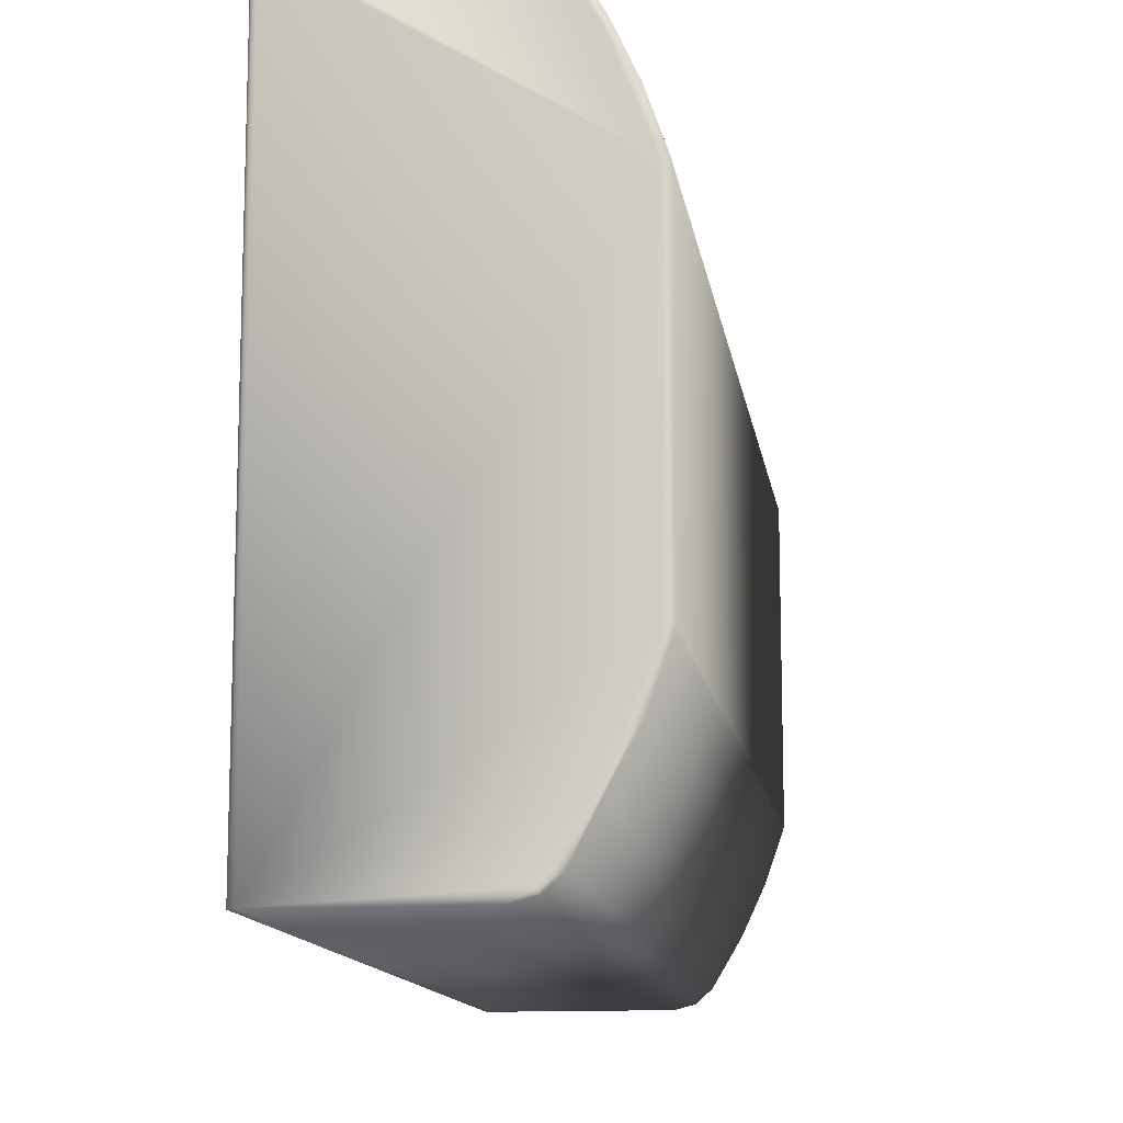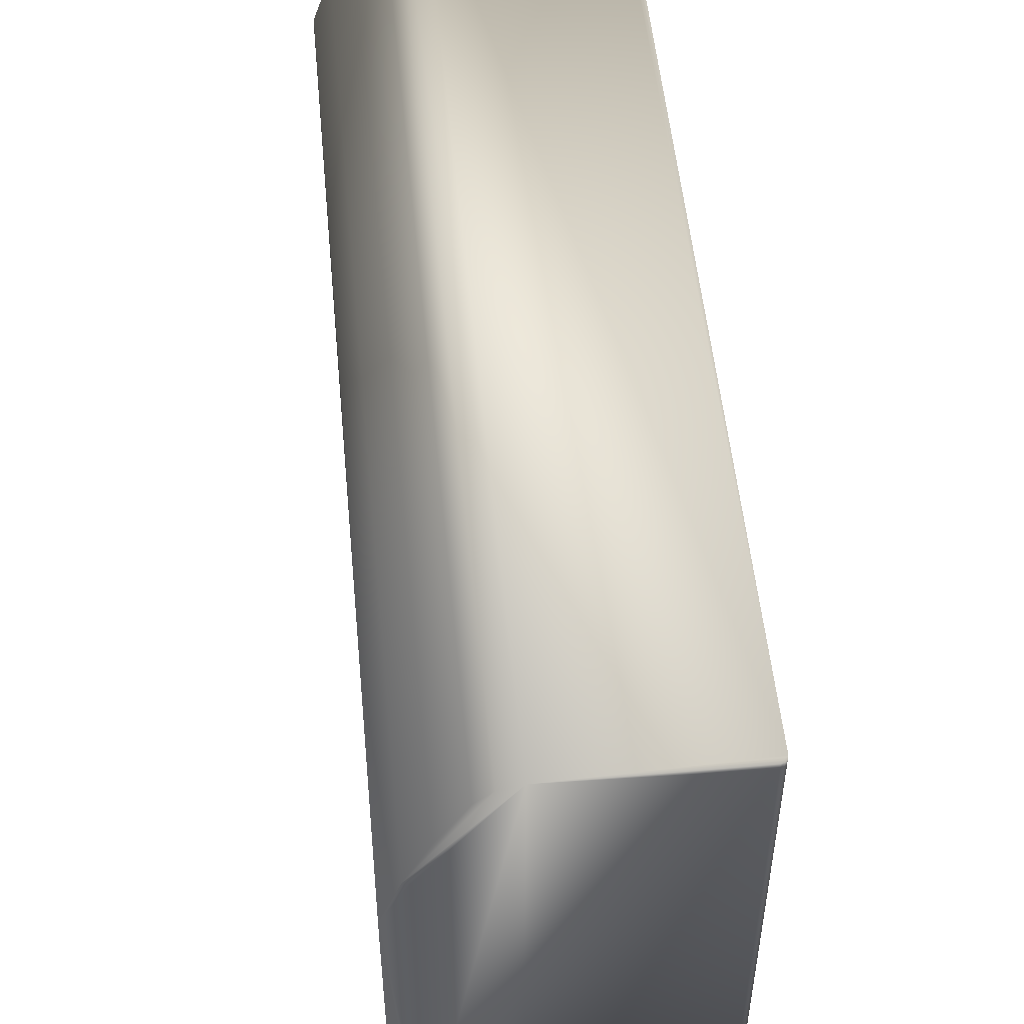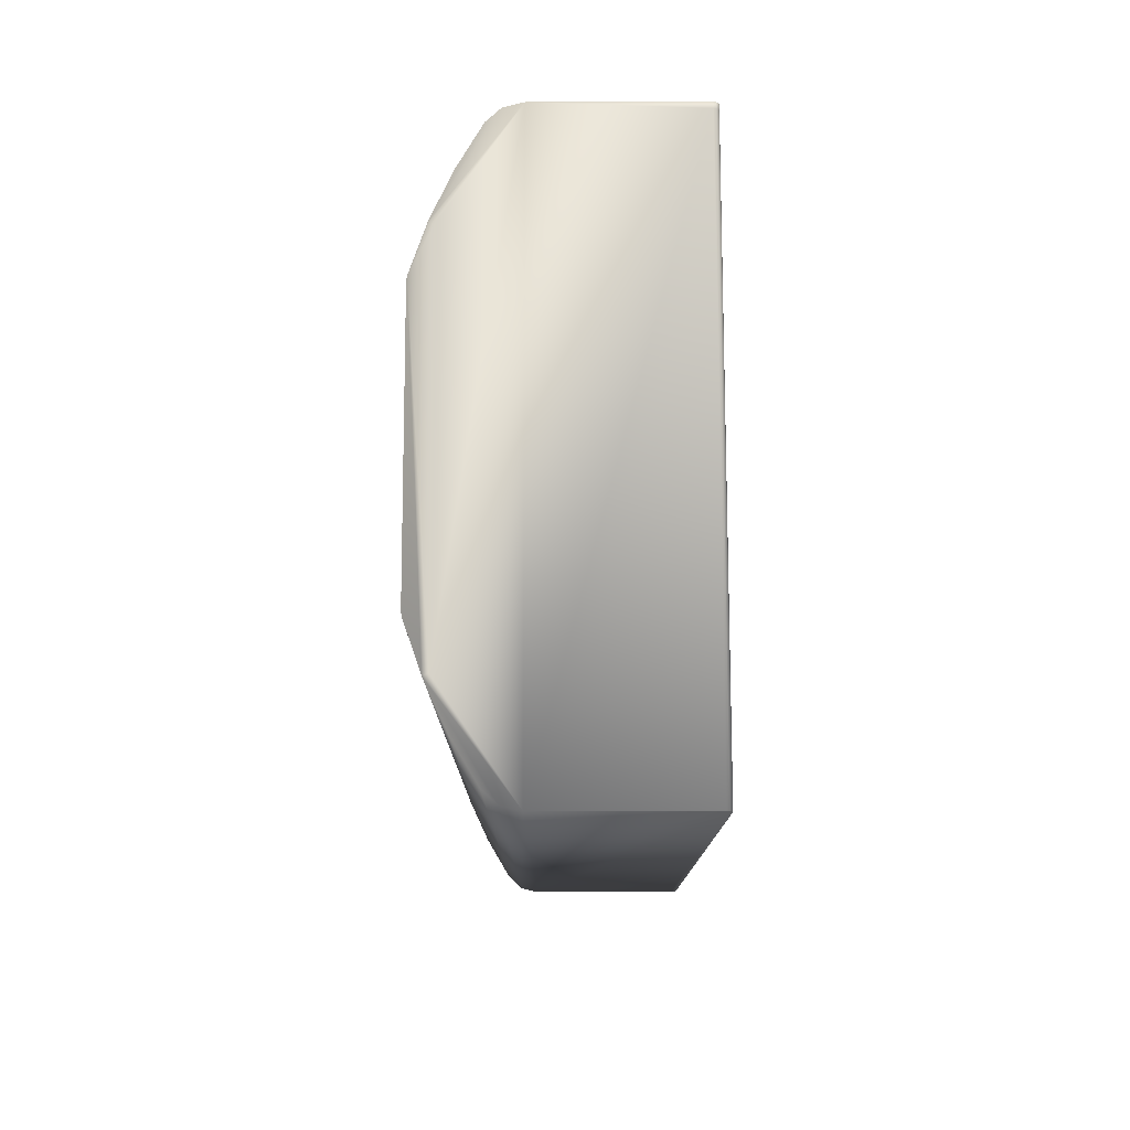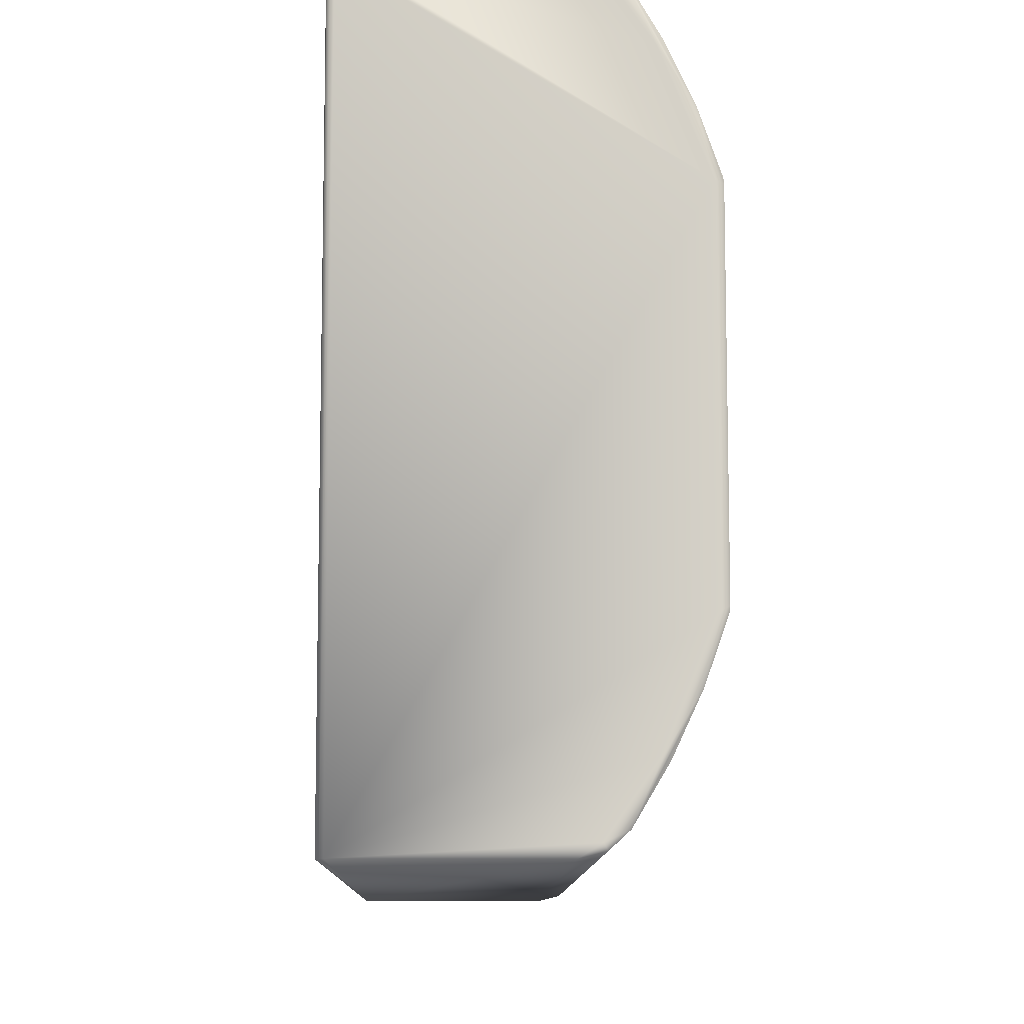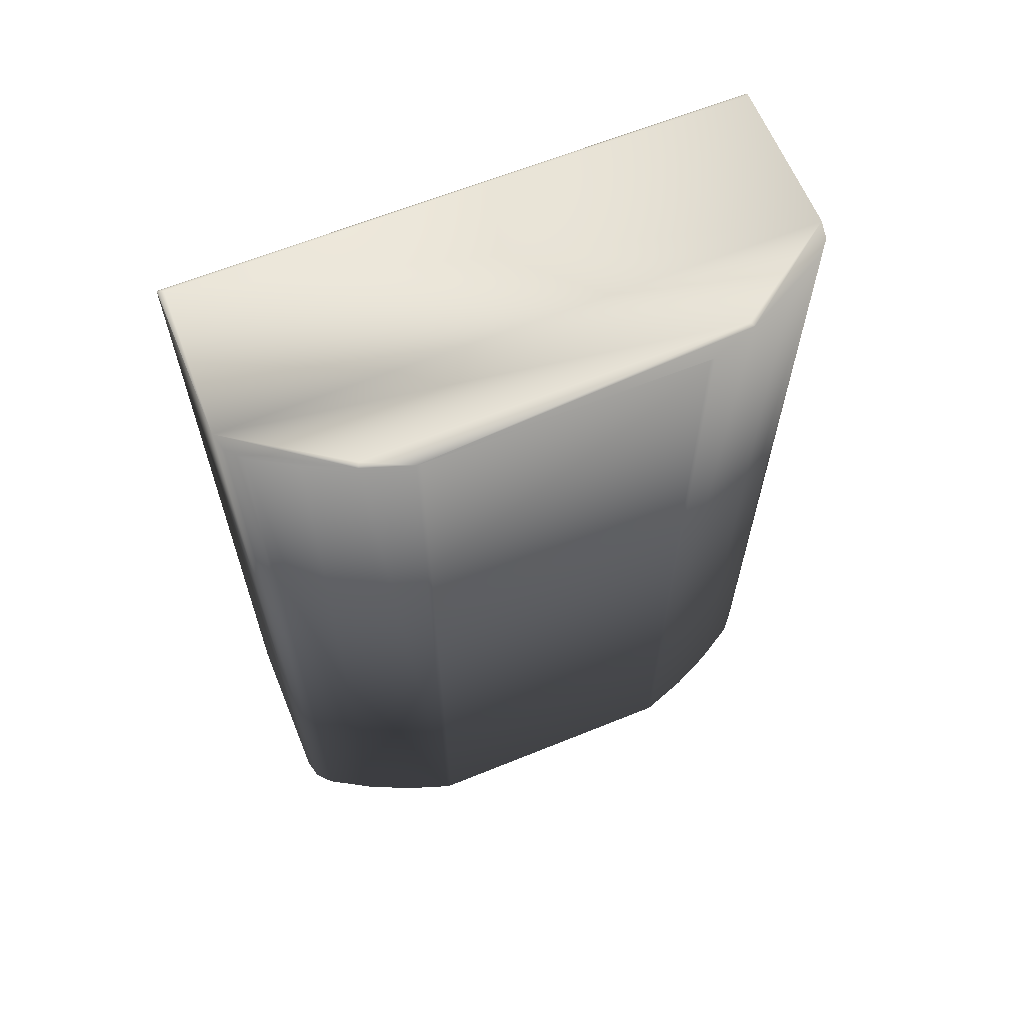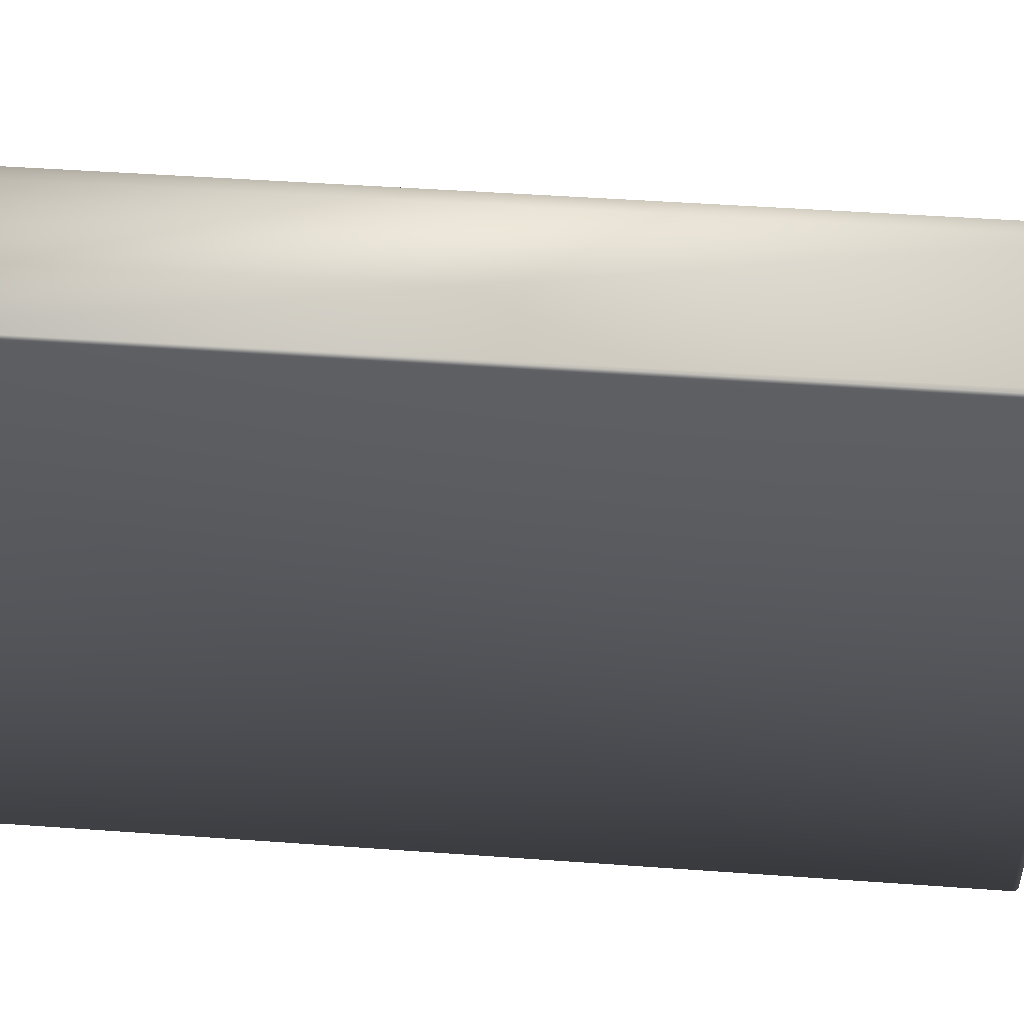
<metadata>
{"format":"obj","ext":"obj","renderer":"f3d","projection":"perspective","resolution":1024,"background":"white","views":[{"elev":-12.7,"azim":-171.7,"up":"+Y"},{"elev":52.1,"azim":-5.4,"up":"+Y"},{"elev":77.1,"azim":-0.1,"up":"+Z"},{"elev":-10.1,"azim":179.0,"up":"+Y"},{"elev":63.6,"azim":-112.3,"up":"+Z"},{"elev":48.0,"azim":94.6,"up":"+Y"}]}
</metadata>
<code>
v -0.1483 0.1233 -0.01857
v -0.1593 0.09952 0.4433
v -0.1483 0.1233 0.4433
v -0.1175 -0.1553 -0.01857
v -0.1259 -0.1501 -0.01857
v -0.03507 -0.1553 -0.01857
v -0.1274 -0.1528 -0.01857
v -0.1649 -0.07388 -0.01857
v -0.1649 0.07388 -0.01857
v -0.03506 0.1522 -0.01857
v -0.03357 -0.1553 -0.01817
v -0.135 0.1459 0.4433
v -0.135 0.1459 -0.01857
v -0.03506 0.1553 -0.01857
v -0.1259 0.1501 -0.01857
v -0.1175 0.1553 -0.01857
v -0.1175 -0.1553 0.4433
v -0.1274 -0.1528 0.4433
v -0.1593 -0.09952 -0.01857
v -0.1683 -0.07237 -0.01857
v -0.1593 0.09952 -0.01857
v -0.1683 0.07237 -0.01857
v -0.03247 0.1522 -0.01707
v -0.03247 -0.1553 -0.01707
v -0.1483 -0.1233 -0.01857
v -0.135 -0.1459 0.4433
v -0.1483 -0.1233 0.4433
v -0.1274 0.1528 0.4433
v -0.1175 0.1553 0.4433
v -0.03247 0.1522 0.4418
v -0.03207 -0.1553 0.4403
v -0.03207 0.1522 0.4403
v -0.1564 0.09835 0.4433
v -0.1593 -0.09952 0.4433
v -0.1679 -0.07476 -0.01857
v -0.1679 -0.07476 0.4433
v -0.1455 -0.1219 -0.01857
v -0.1679 0.07476 -0.01857
v -0.1455 0.1219 -0.01857
v -0.03356 0.1522 -0.01817
v -0.1274 0.1528 -0.01857
v -0.03506 -0.1553 0.4433
v -0.03506 0.1522 0.4433
v -0.1564 -0.09835 0.4433
v -0.135 -0.1459 -0.01857
v -0.1679 0.07476 0.4433
v -0.03207 0.1522 -0.01557
v -0.03207 -0.1553 -0.01557
v -0.03356 -0.1553 0.4429
v -0.03356 0.1522 0.4429
v -0.03247 -0.1553 0.4418
v -0.1683 0.07237 0.4433
v -0.1683 -0.07237 0.4433
v -0.03506 0.1553 0.4433
v -0.03356 0.1553 0.4429
v -0.03247 0.1553 0.4418
v -0.03207 0.1553 0.4403
v -0.03247 0.1553 -0.01707
v -0.03207 0.1553 -0.01557
v -0.03356 0.1553 -0.01817
f 1 2 3
f 4 5 6
f 7 5 4
f 8 9 6
f 10 11 6
f 2 12 3
f 3 12 1
f 12 13 1
f 14 15 16
f 7 17 18
f 4 17 7
f 8 19 20
f 13 21 1
f 22 21 9
f 1 21 2
f 11 23 24
f 25 26 27
f 2 28 12
f 29 28 2
f 30 31 32
f 29 2 33
f 17 34 18
f 34 26 18
f 26 34 27
f 27 34 25
f 25 34 19
f 19 35 20
f 36 35 34
f 34 35 19
f 37 19 8
f 37 8 6
f 5 37 6
f 21 38 2
f 21 22 38
f 15 39 13
f 39 21 13
f 21 39 9
f 9 39 14
f 15 14 39
f 23 11 40
f 11 10 40
f 29 16 41
f 41 28 29
f 15 41 16
f 15 13 41
f 17 42 43
f 34 17 44
f 29 44 17
f 33 44 29
f 5 7 45
f 37 5 45
f 26 25 45
f 19 45 25
f 37 45 19
f 18 45 7
f 26 45 18
f 38 46 2
f 47 48 23
f 23 48 24
f 43 49 50
f 42 49 43
f 49 30 50
f 31 30 51
f 49 51 30
f 9 14 10
f 9 10 6
f 52 22 53
f 53 22 20
f 8 20 22
f 22 9 8
f 29 43 54
f 17 43 29
f 43 55 54
f 55 43 50
f 55 30 56
f 55 50 30
f 14 16 57
f 29 57 16
f 58 57 59
f 14 57 60
f 58 60 57
f 57 29 54
f 55 56 57
f 55 57 54
f 30 57 56
f 30 32 57
f 53 35 36
f 53 20 35
f 58 40 60
f 23 40 58
f 60 40 14
f 14 40 10
f 59 47 58
f 58 47 23
f 57 47 59
f 47 57 32
f 12 41 13
f 28 41 12
f 53 46 52
f 44 46 34
f 36 46 53
f 33 2 46
f 34 46 36
f 46 44 33
f 22 52 46
f 38 22 46
f 32 48 47
f 31 48 32
f 11 24 51
f 4 6 51
f 11 51 6
f 17 4 51
f 48 51 24
f 42 17 51
f 51 48 31
f 49 42 51
f 1 2 3
f 4 5 6
f 7 5 4
f 8 9 6
f 10 11 6
f 2 12 3
f 3 12 1
f 12 13 1
f 14 15 16
f 7 17 18
f 4 17 7
f 8 19 20
f 13 21 1
f 22 21 9
f 1 21 2
f 11 23 24
f 25 26 27
f 2 28 12
f 29 28 2
f 30 31 32
f 29 2 33
f 17 34 18
f 34 26 18
f 26 34 27
f 27 34 25
f 25 34 19
f 19 35 20
f 36 35 34
f 34 35 19
f 37 19 8
f 37 8 6
f 5 37 6
f 21 38 2
f 21 22 38
f 15 39 13
f 39 21 13
f 21 39 9
f 9 39 14
f 15 14 39
f 23 11 40
f 11 10 40
f 29 16 41
f 41 28 29
f 15 41 16
f 15 13 41
f 17 42 43
f 34 17 44
f 29 44 17
f 33 44 29
f 5 7 45
f 37 5 45
f 26 25 45
f 19 45 25
f 37 45 19
f 18 45 7
f 26 45 18
f 38 46 2
f 47 48 23
f 23 48 24
f 43 49 50
f 42 49 43
f 49 30 50
f 31 30 51
f 49 51 30
f 9 14 10
f 9 10 6
f 52 22 53
f 53 22 20
f 8 20 22
f 22 9 8
f 29 43 54
f 17 43 29
f 43 55 54
f 55 43 50
f 55 30 56
f 55 50 30
f 14 16 57
f 29 57 16
f 58 57 59
f 14 57 60
f 58 60 57
f 57 29 54
f 55 56 57
f 55 57 54
f 30 57 56
f 30 32 57
f 53 35 36
f 53 20 35
f 58 40 60
f 23 40 58
f 60 40 14
f 14 40 10
f 59 47 58
f 58 47 23
f 57 47 59
f 47 57 32
f 12 41 13
f 28 41 12
f 53 46 52
f 44 46 34
f 36 46 53
f 33 2 46
f 34 46 36
f 46 44 33
f 22 52 46
f 38 22 46
f 32 48 47
f 31 48 32
f 11 24 51
f 4 6 51
f 11 51 6
f 17 4 51
f 48 51 24
f 42 17 51
f 51 48 31
f 49 42 51

</code>
